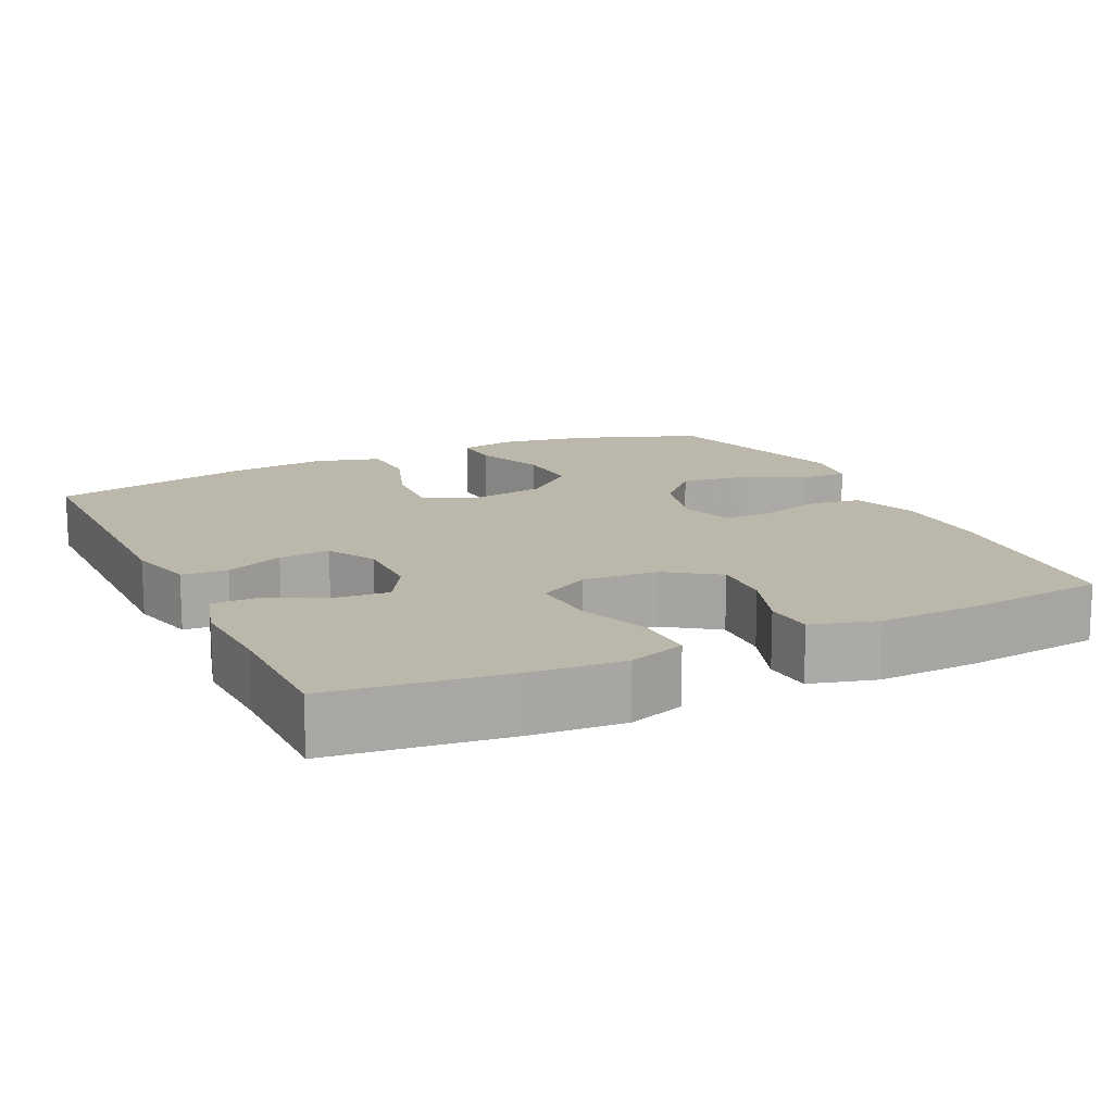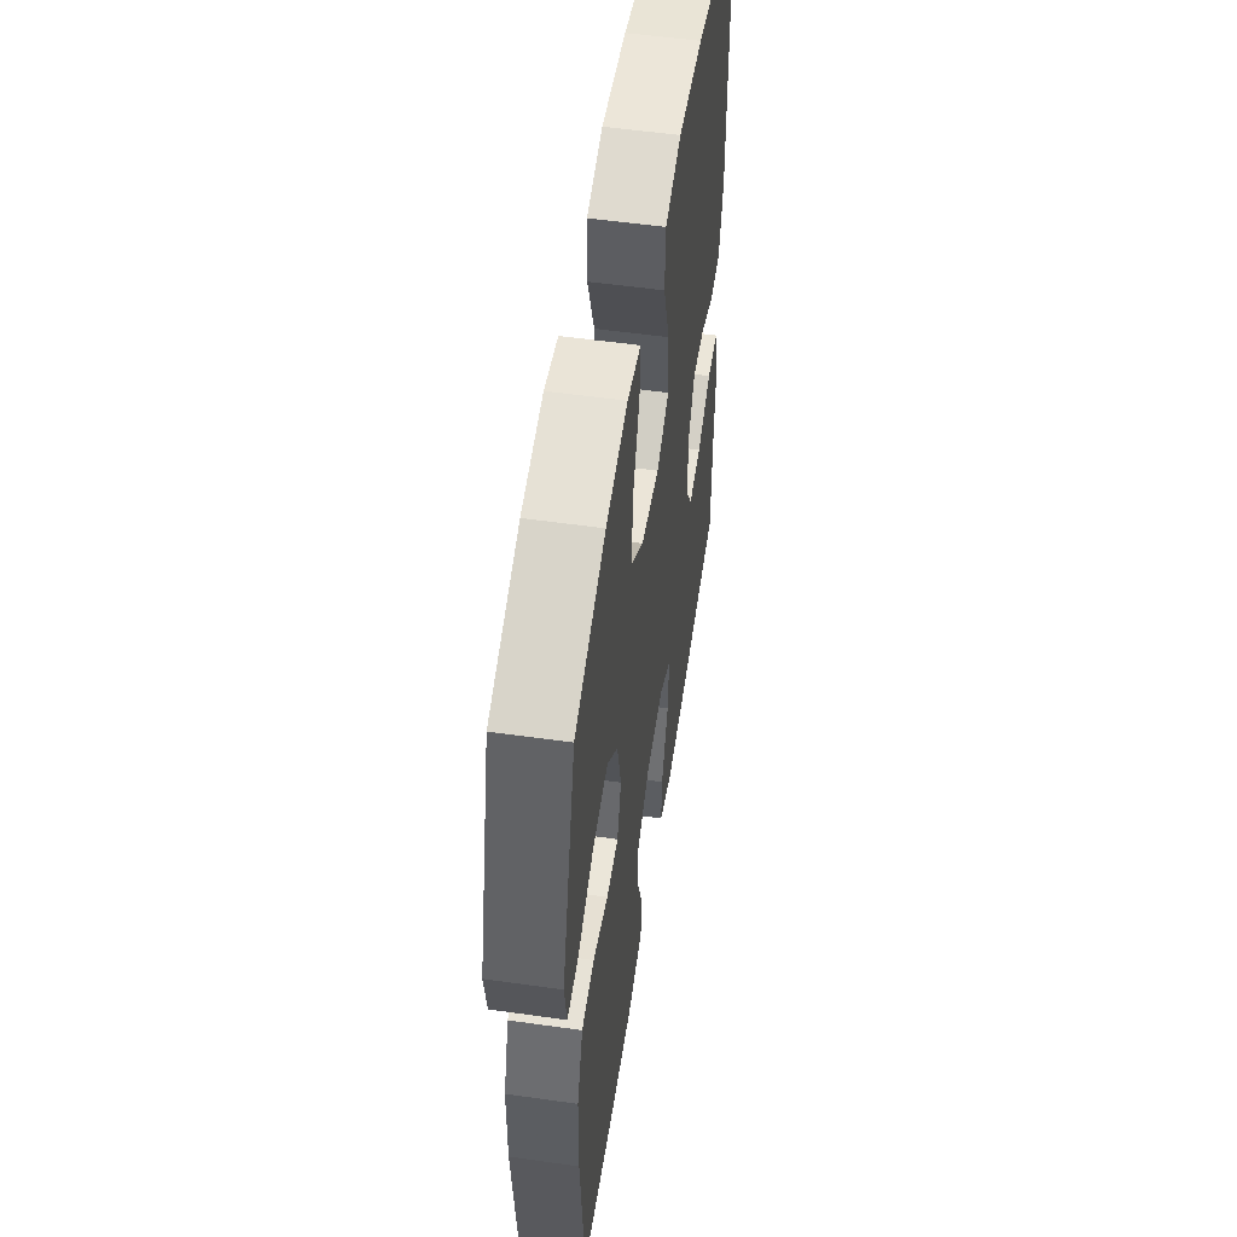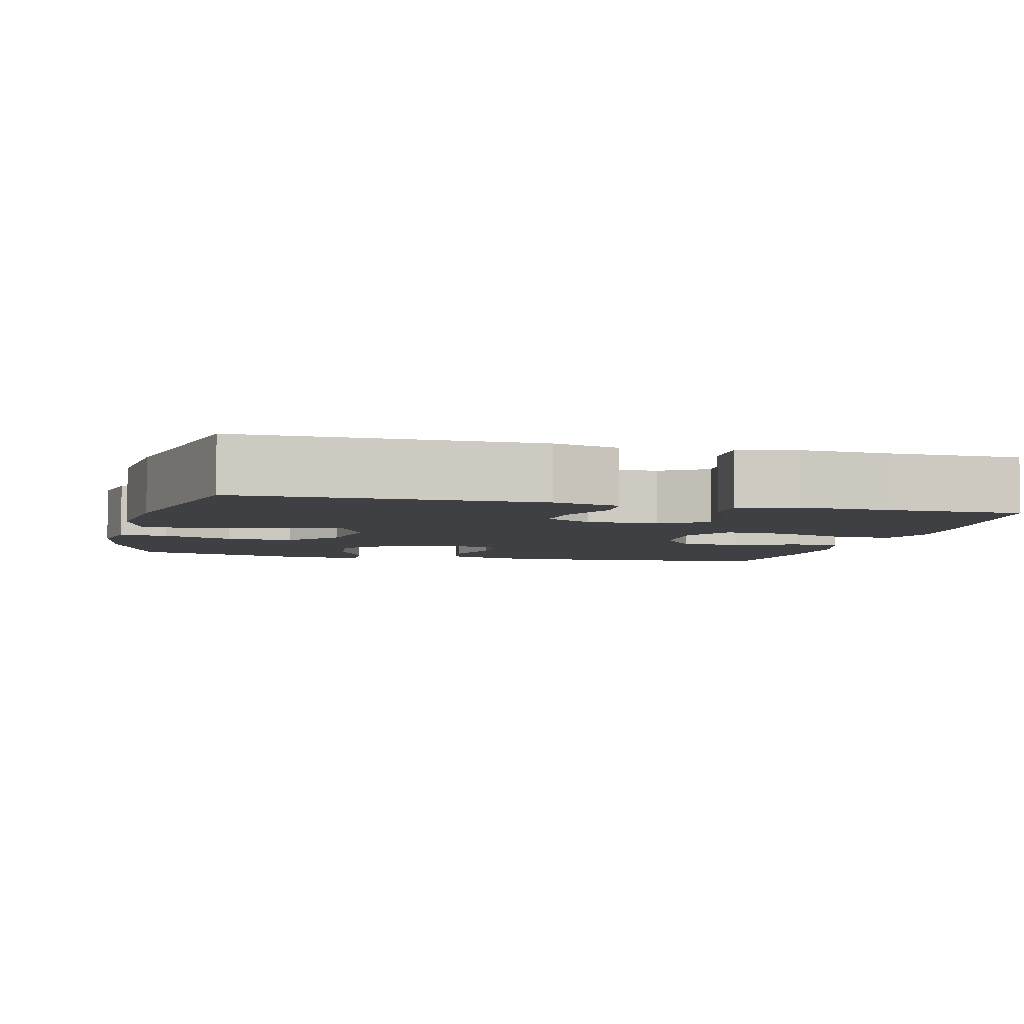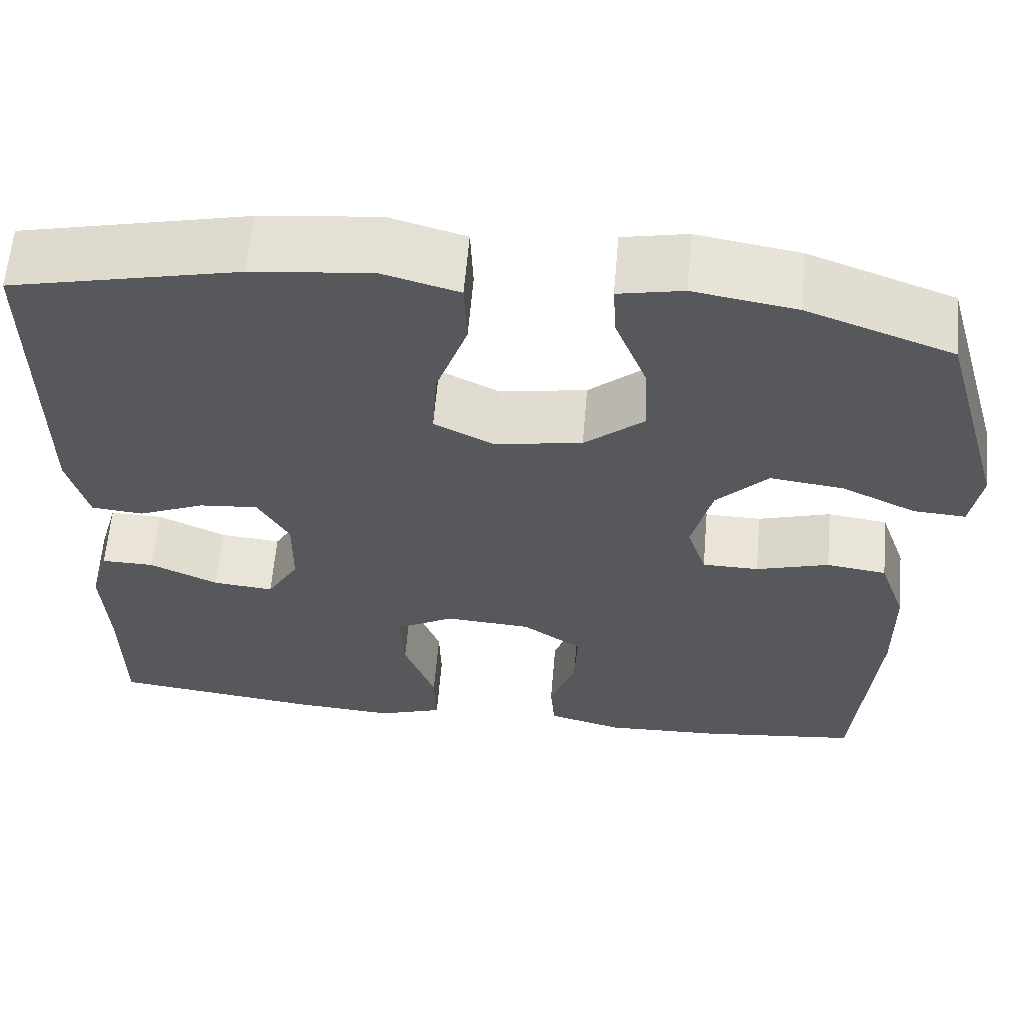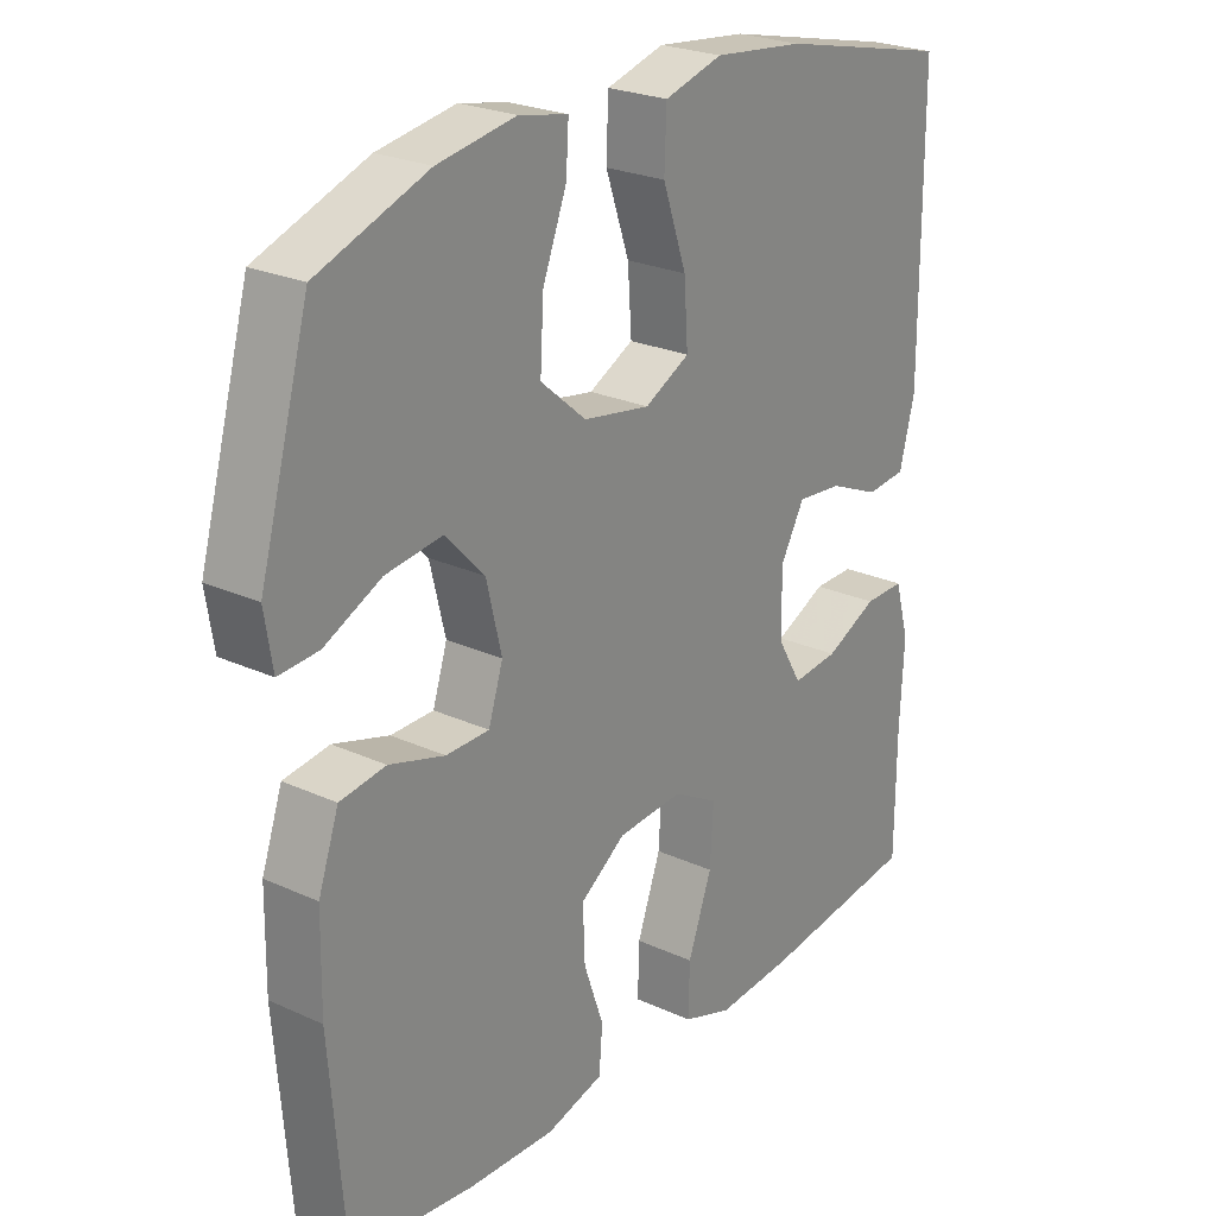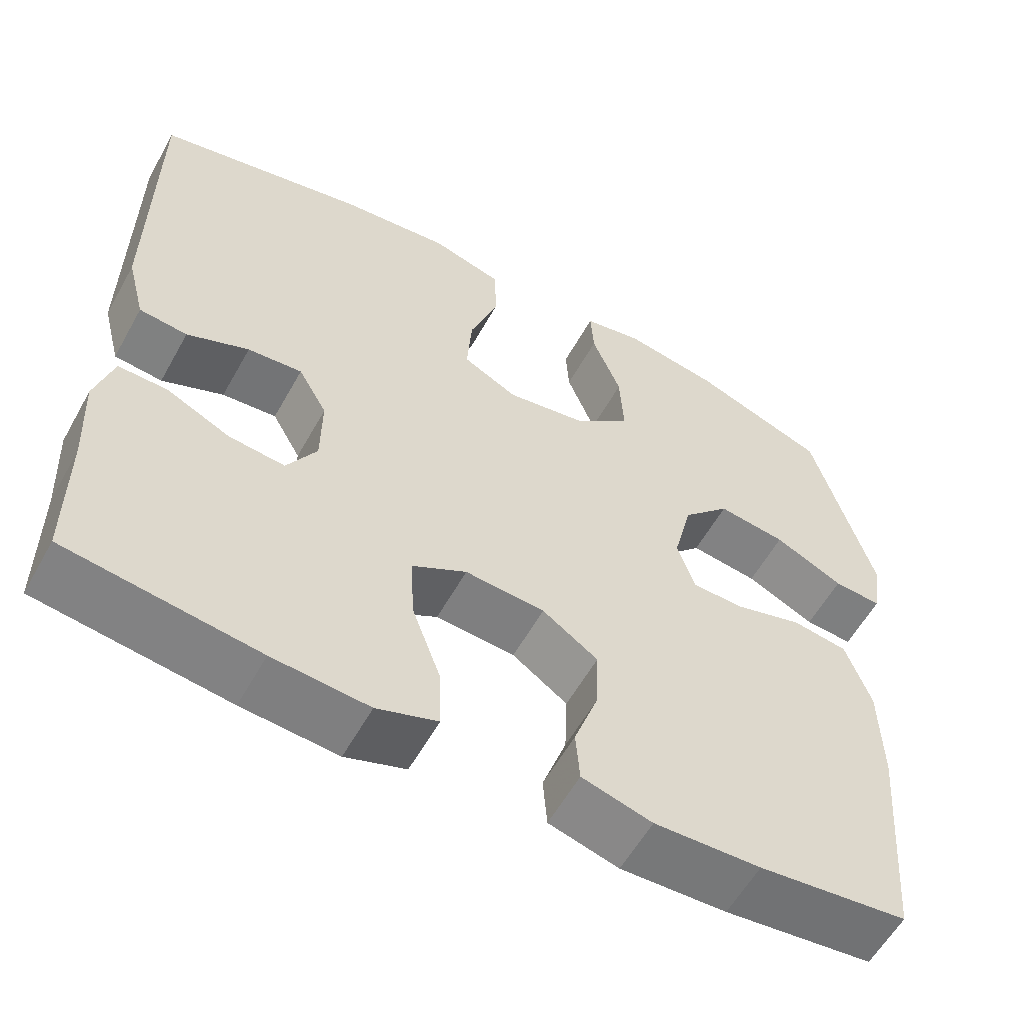
<metadata>
{"format":"obj","ext":"obj","renderer":"f3d","projection":"perspective","resolution":1024,"background":"white","views":[{"elev":14.4,"azim":154.5,"up":"+Y"},{"elev":54.2,"azim":-81.4,"up":"+Z"},{"elev":-4.9,"azim":76.0,"up":"+Y"},{"elev":61.5,"azim":-175.1,"up":"+Z"},{"elev":24.5,"azim":-53.1,"up":"+Z"},{"elev":-58.2,"azim":151.0,"up":"+Z"}]}
</metadata>
<code>
v 0.5 0.07 -0.5
v 0.263 0.07 -0.531
v 0.144 0.07 -0.54
v 0.069 0.07 -0.514
v 0.071 0.07 -0.438
v 0.107 0.07 -0.339
v 0.112 0.07 -0.255
v 0.044 0.07 -0.217
v -0.055 0.07 -0.224
v -0.124 0.07 -0.272
v -0.121 0.07 -0.351
v -0.091 0.07 -0.437
v -0.096 0.07 -0.502
v -0.183 0.07 -0.526
v -0.315 0.07 -0.521
v -0.5 0.07 -0.5
v -0.523 0.07 -0.218
v -0.521 0.07 -0.087
v -0.49 0.07 0.002
v -0.421 0.07 0.012
v -0.337 0.07 -0.013
v -0.272 0.07 -0.012
v -0.25 0.07 0.056
v -0.273 0.07 0.151
v -0.332 0.07 0.213
v -0.417 0.07 0.202
v -0.503 0.07 0.161
v -0.563 0.07 0.157
v -0.575 0.07 0.233
v -0.5 0.07 0.5
v -0.333 0.07 0.562
v -0.215 0.07 0.582
v -0.141 0.07 0.567
v -0.145 0.07 0.503
v -0.181 0.07 0.41
v -0.186 0.07 0.32
v -0.117 0.07 0.261
v -0.016 0.07 0.244
v 0.052 0.07 0.279
v 0.046 0.07 0.366
v 0.01 0.07 0.47
v 0.013 0.07 0.549
v 0.101 0.07 0.574
v 0.238 0.07 0.559
v 0.5 0.07 0.5
v 0.501 0.07 0.105
v 0.478 0.07 0.016
v 0.418 0.07 0.01
v 0.341 0.07 0.043
v 0.273 0.07 0.049
v 0.237 0.07 -0.015
v 0.238 0.07 -0.109
v 0.275 0.07 -0.172
v 0.345 0.07 -0.165
v 0.424 0.07 -0.128
v 0.485 0.07 -0.127
v 0.507 0.07 -0.204
v 0.501 0.07 -0.325
v 0.5 0 -0.5
v 0.263 0 -0.531
v 0.144 0 -0.54
v 0.069 0 -0.514
v 0.071 0 -0.438
v 0.107 0 -0.339
v 0.112 0 -0.255
v 0.044 0 -0.217
v -0.055 0 -0.224
v -0.124 0 -0.272
v -0.121 0 -0.351
v -0.091 0 -0.437
v -0.096 0 -0.502
v -0.183 0 -0.526
v -0.315 0 -0.521
v -0.5 0 -0.5
v -0.523 0 -0.218
v -0.521 0 -0.087
v -0.49 0 0.002
v -0.421 0 0.012
v -0.337 0 -0.013
v -0.272 0 -0.012
v -0.25 0 0.056
v -0.273 0 0.151
v -0.332 0 0.213
v -0.417 0 0.202
v -0.503 0 0.161
v -0.563 0 0.157
v -0.575 0 0.233
v -0.5 0 0.5
v -0.333 0 0.562
v -0.215 0 0.582
v -0.141 0 0.567
v -0.145 0 0.503
v -0.181 0 0.41
v -0.186 0 0.32
v -0.117 0 0.261
v -0.016 0 0.244
v 0.052 0 0.279
v 0.046 0 0.366
v 0.01 0 0.47
v 0.013 0 0.549
v 0.101 0 0.574
v 0.238 0 0.559
v 0.5 0 0.5
v 0.501 0 0.105
v 0.478 0 0.016
v 0.418 0 0.01
v 0.341 0 0.043
v 0.273 0 0.049
v 0.237 0 -0.015
v 0.238 0 -0.109
v 0.275 0 -0.172
v 0.345 0 -0.165
v 0.424 0 -0.128
v 0.485 0 -0.127
v 0.507 0 -0.204
v 0.501 0 -0.325
f 56 57 58
f 55 56 58
f 54 55 58
f 4 5 6
f 3 4 6
f 2 3 6
f 1 2 6
f 58 1 6
f 54 58 6
f 53 54 6
f 52 53 6 7
f 51 52 7 8
f 50 51 8 9
f 47 48 49
f 46 47 49
f 45 46 49
f 44 45 49
f 43 44 49
f 42 43 49
f 41 42 49
f 40 41 49
f 39 40 49 50
f 50 9 10
f 39 50 10
f 38 39 10
f 33 34 35
f 32 33 35
f 31 32 35
f 30 31 35
f 29 30 35
f 28 29 35
f 27 28 35
f 26 27 35
f 25 26 35 36
f 24 25 36 37
f 19 20 21
f 18 19 21
f 17 18 21
f 16 17 21
f 15 16 21
f 14 15 21
f 13 14 21
f 12 13 21
f 11 12 21
f 10 11 21 22
f 37 38 10
f 24 37 10
f 23 24 10
f 10 22 23
f 116 115 114
f 116 114 113
f 116 113 112
f 64 63 62
f 64 62 61
f 64 61 60
f 64 60 59
f 64 59 116
f 64 116 112
f 64 112 111
f 65 64 111 110
f 66 65 110 109
f 67 66 109 108
f 107 106 105
f 107 105 104
f 107 104 103
f 107 103 102
f 107 102 101
f 107 101 100
f 107 100 99
f 107 99 98
f 108 107 98 97
f 68 67 108
f 68 108 97
f 68 97 96
f 93 92 91
f 93 91 90
f 93 90 89
f 93 89 88
f 93 88 87
f 93 87 86
f 93 86 85
f 93 85 84
f 94 93 84 83
f 95 94 83 82
f 79 78 77
f 79 77 76
f 79 76 75
f 79 75 74
f 79 74 73
f 79 73 72
f 79 72 71
f 79 71 70
f 79 70 69
f 80 79 69 68
f 68 96 95
f 68 95 82
f 68 82 81
f 81 80 68
f 1 59 60 2
f 2 60 61 3
f 3 61 62 4
f 4 62 63 5
f 5 63 64 6
f 6 64 65 7
f 7 65 66 8
f 8 66 67 9
f 9 67 68 10
f 10 68 69 11
f 11 69 70 12
f 12 70 71 13
f 13 71 72 14
f 14 72 73 15
f 15 73 74 16
f 16 74 75 17
f 17 75 76 18
f 18 76 77 19
f 19 77 78 20
f 20 78 79 21
f 21 79 80 22
f 22 80 81 23
f 23 81 82 24
f 24 82 83 25
f 25 83 84 26
f 26 84 85 27
f 27 85 86 28
f 28 86 87 29
f 29 87 88 30
f 30 88 89 31
f 31 89 90 32
f 32 90 91 33
f 33 91 92 34
f 34 92 93 35
f 35 93 94 36
f 36 94 95 37
f 37 95 96 38
f 38 96 97 39
f 39 97 98 40
f 40 98 99 41
f 41 99 100 42
f 42 100 101 43
f 43 101 102 44
f 44 102 103 45
f 45 103 104 46
f 46 104 105 47
f 47 105 106 48
f 48 106 107 49
f 49 107 108 50
f 50 108 109 51
f 51 109 110 52
f 52 110 111 53
f 53 111 112 54
f 54 112 113 55
f 55 113 114 56
f 56 114 115 57
f 57 115 116 58
f 58 116 59 1

</code>
